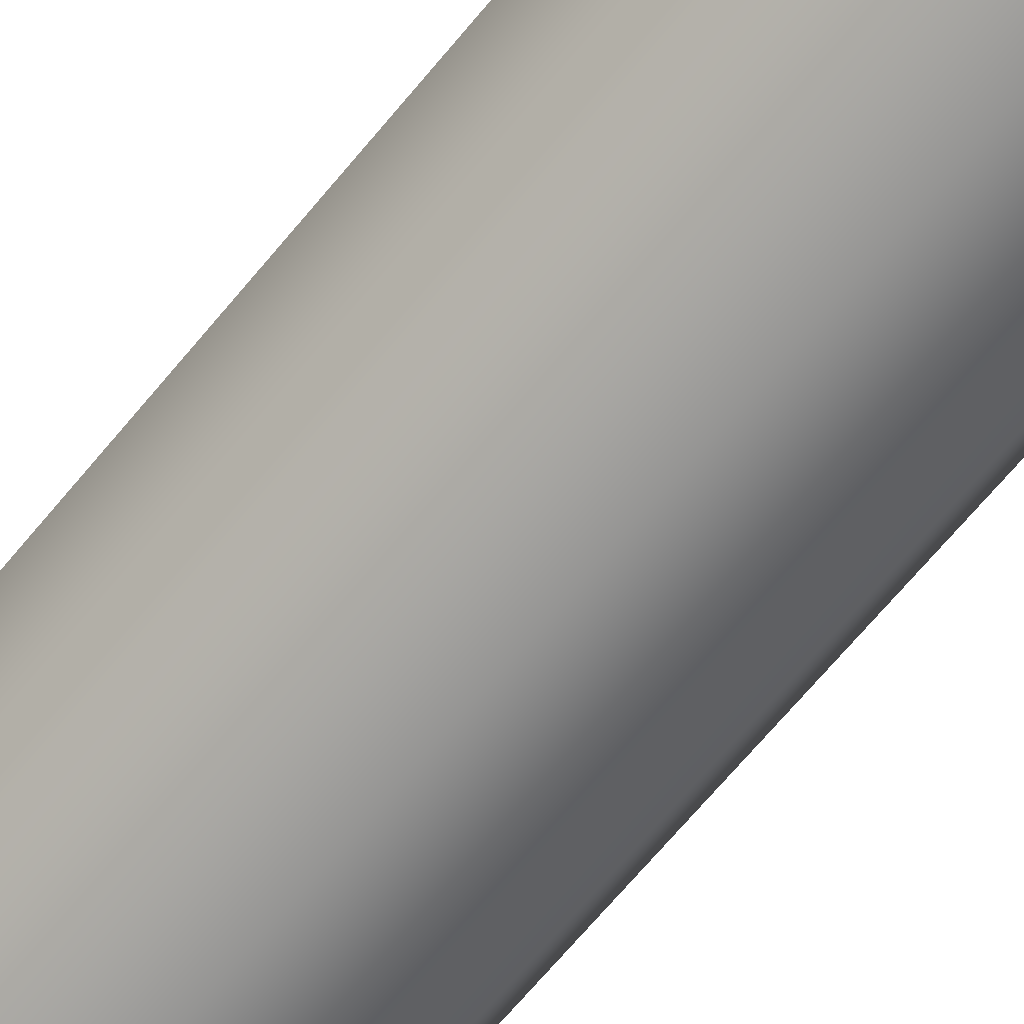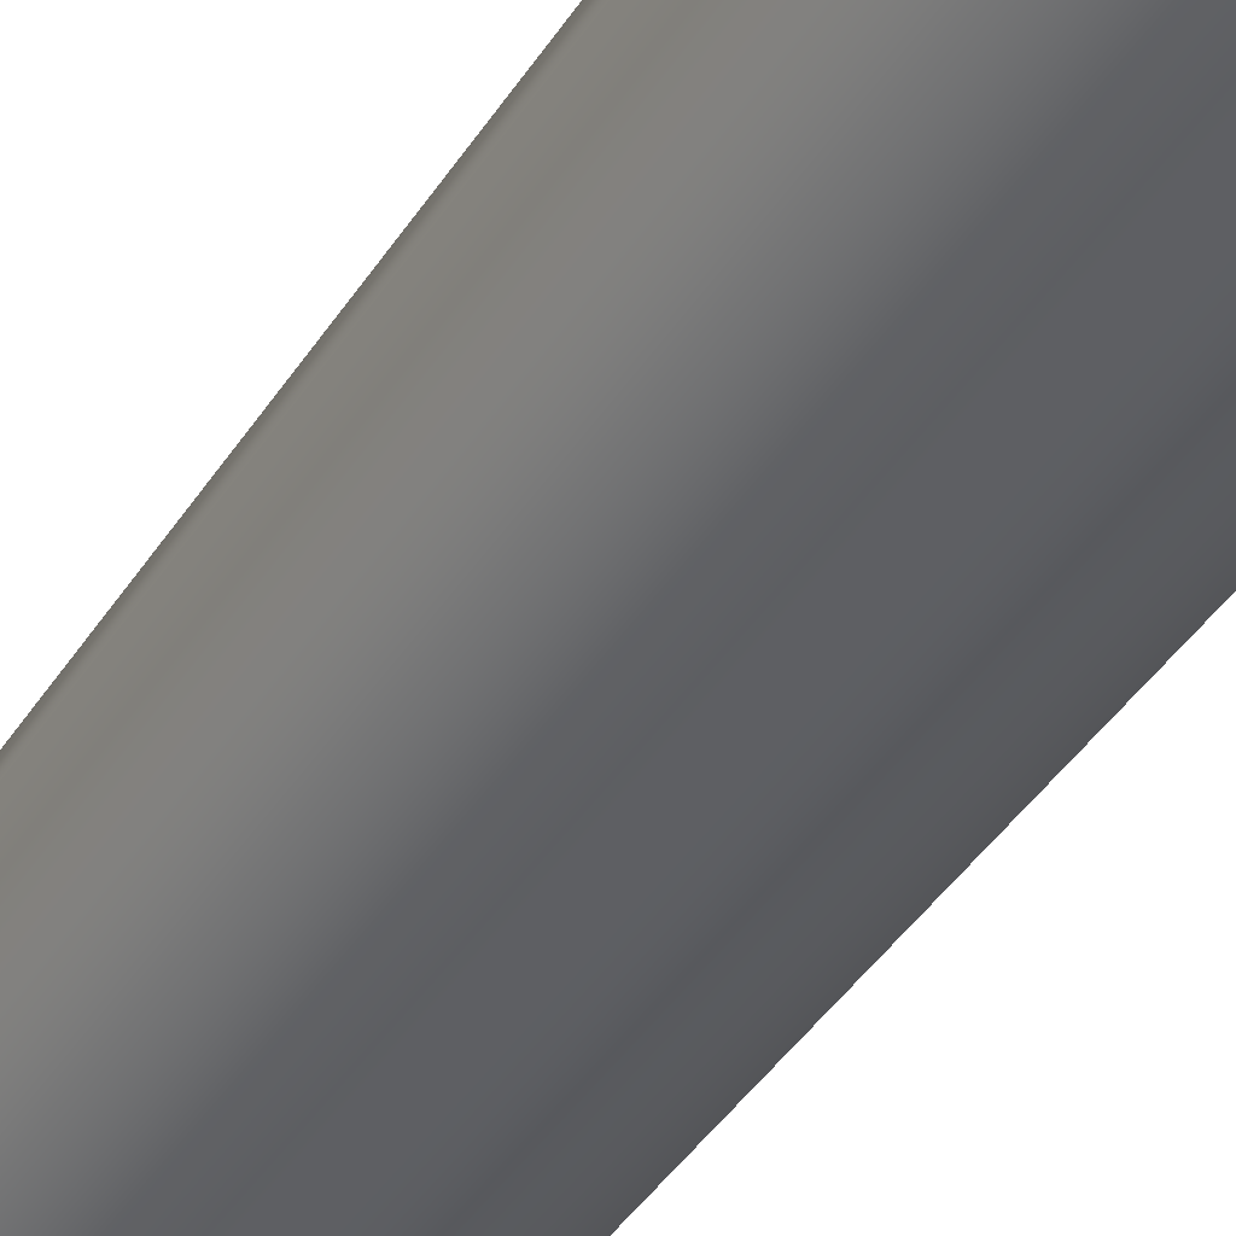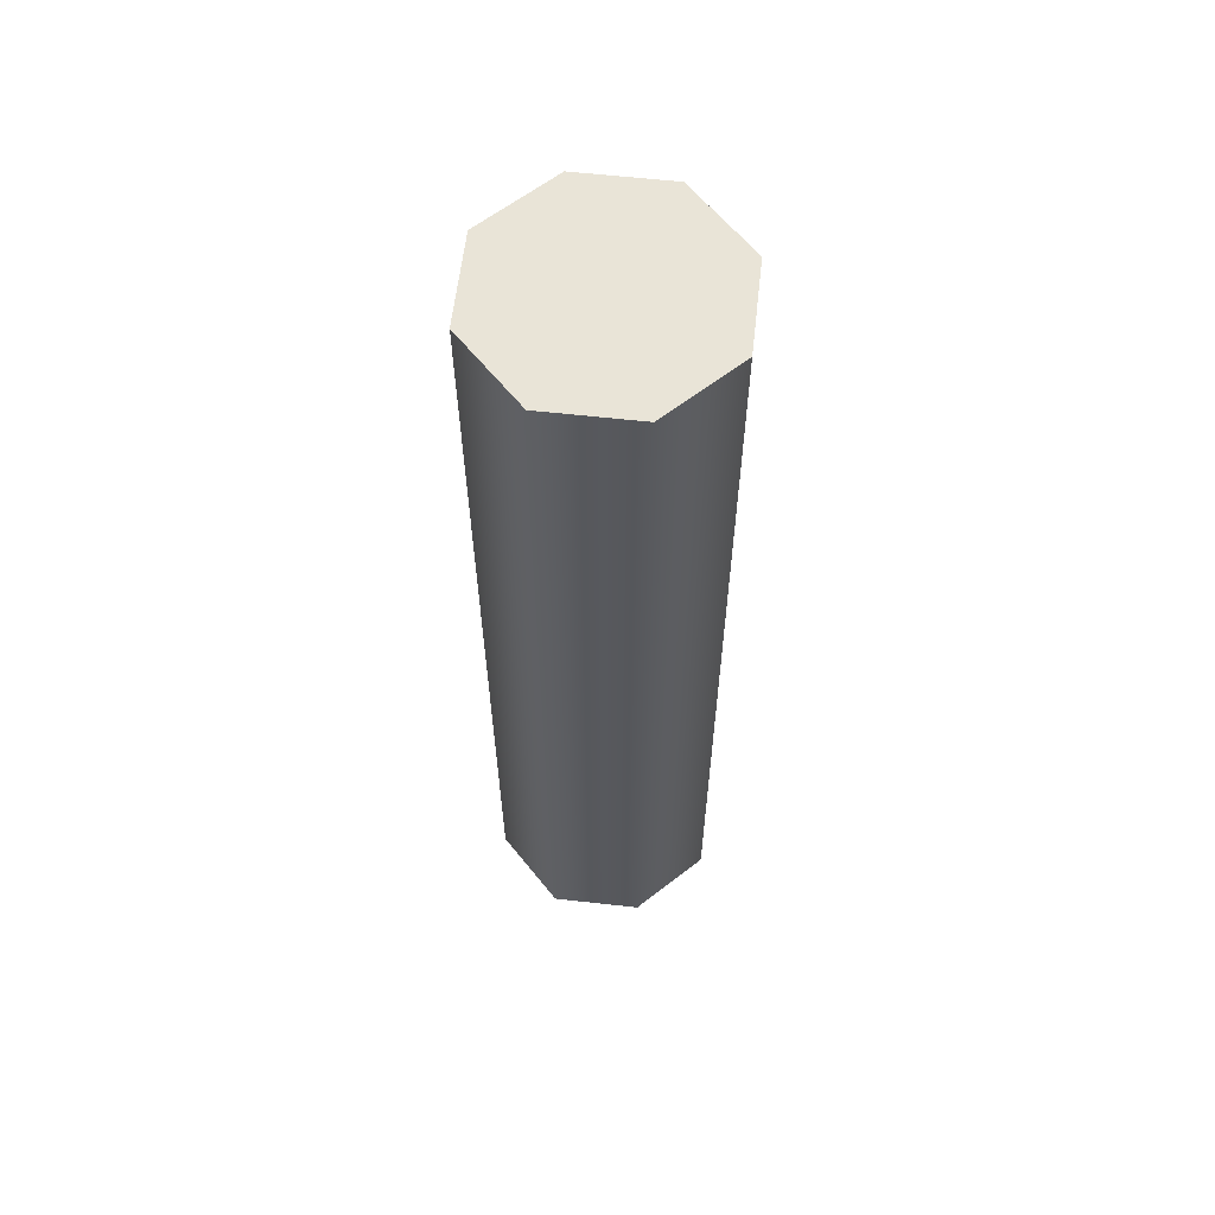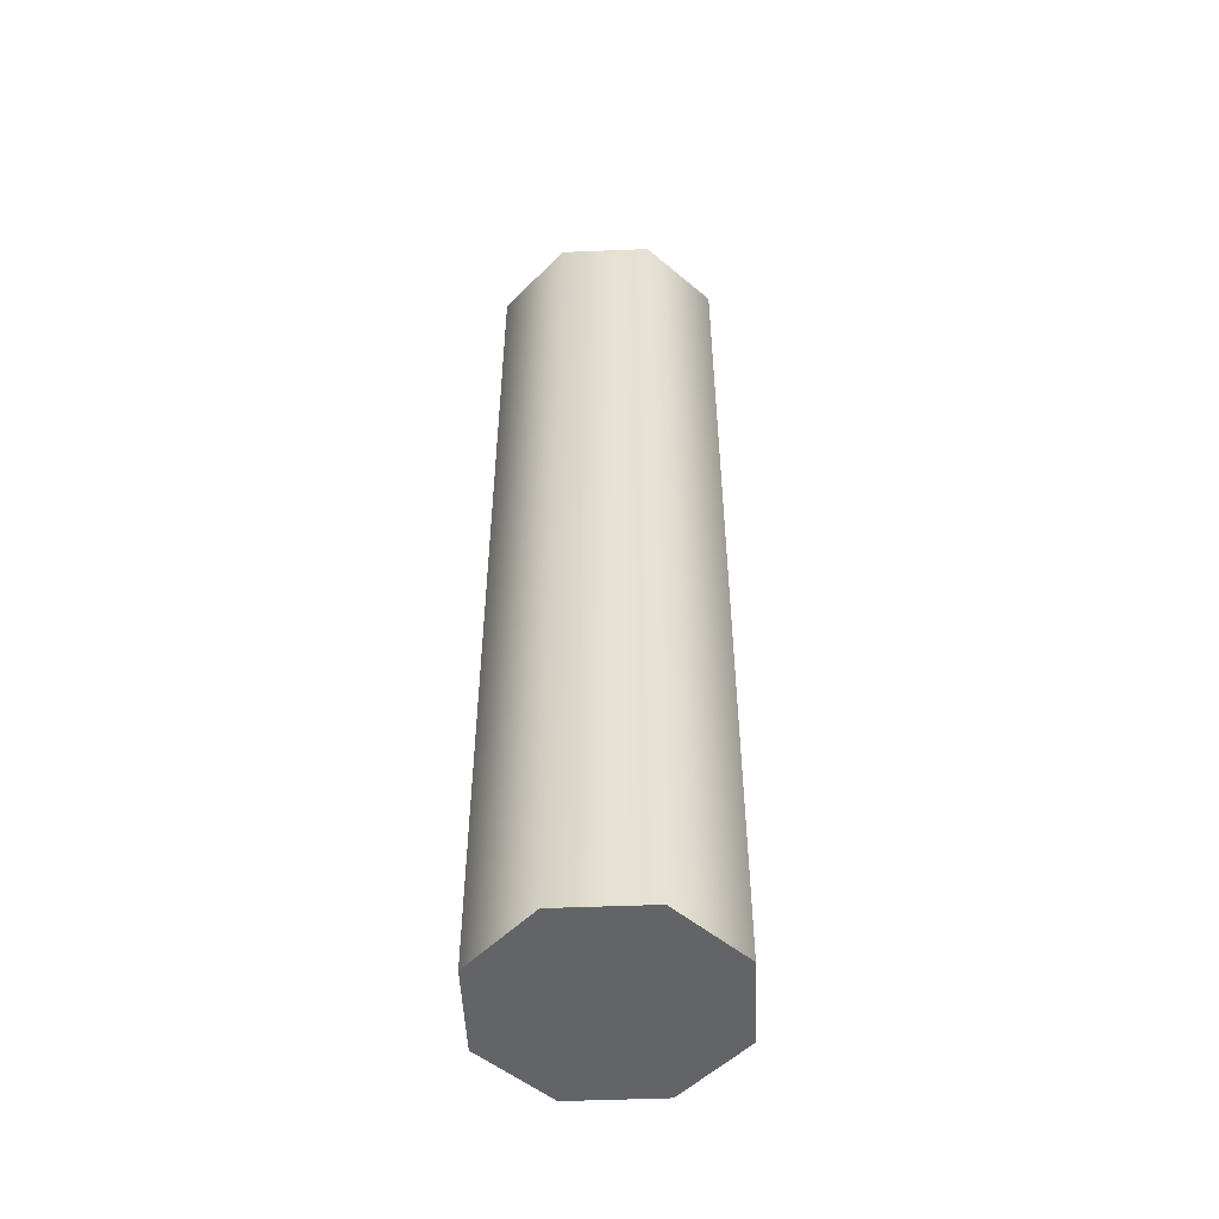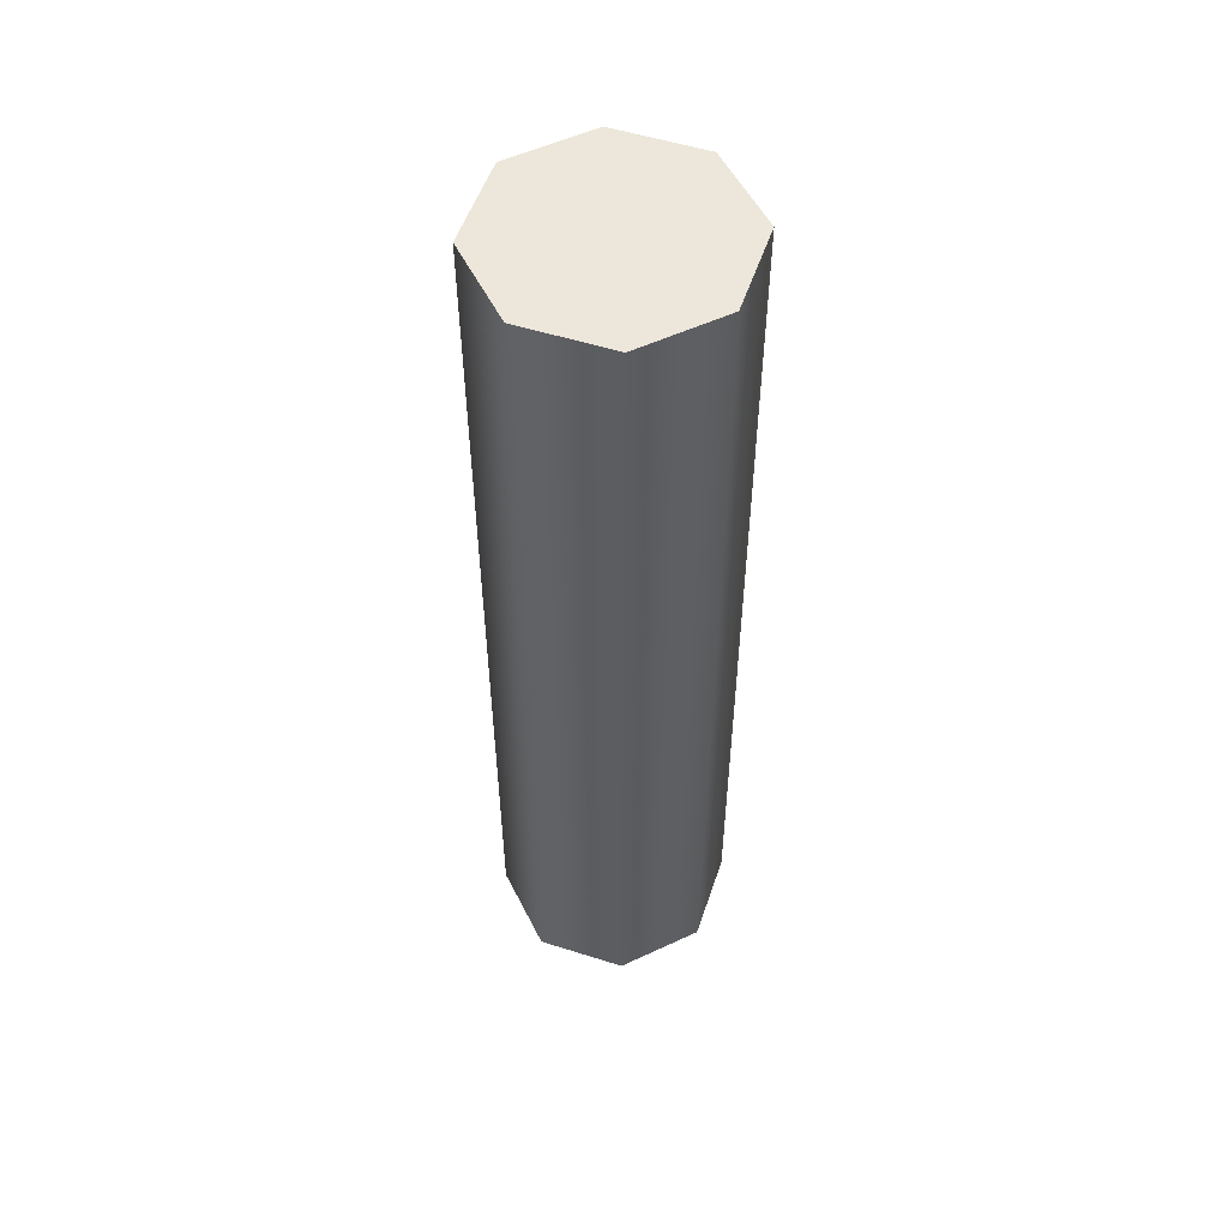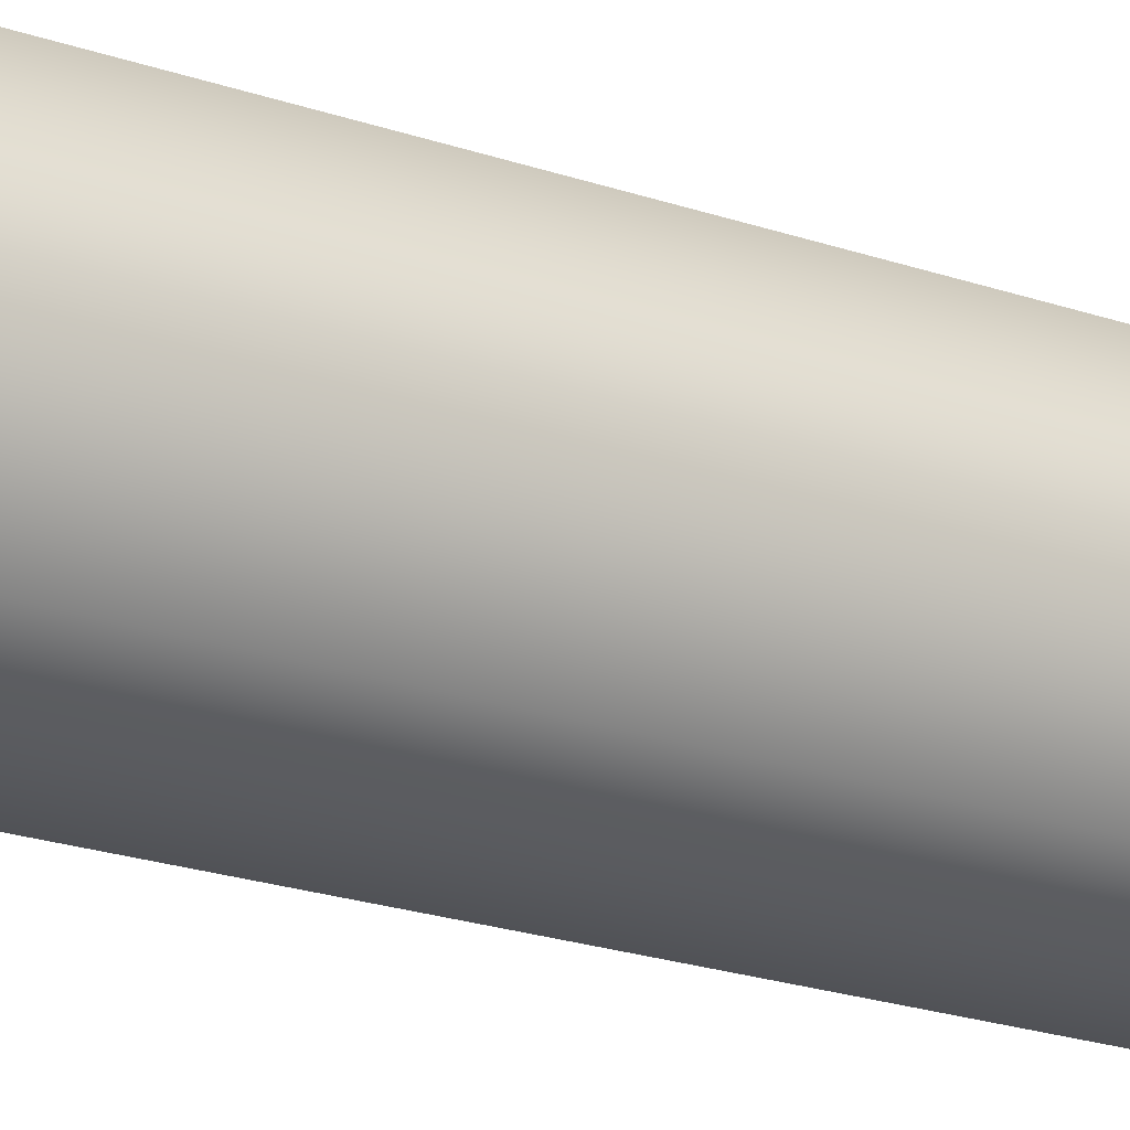
<metadata>
{"format":"obj","ext":"obj","renderer":"f3d","projection":"perspective","resolution":1024,"background":"white","views":[{"elev":-67.3,"azim":140.5,"up":"+Z"},{"elev":-39.0,"azim":-28.6,"up":"+Z"},{"elev":61.0,"azim":29.0,"up":"+Y"},{"elev":-51.1,"azim":-110.0,"up":"+Y"},{"elev":53.9,"azim":86.1,"up":"+Y"},{"elev":-20.8,"azim":57.4,"up":"+Z"}]}
</metadata>
<code>
g pb_Mesh159230
v -16 -128 0
v -16 0 0
v -11.31 -128 11.31
v -11.31 0 11.31
v -11.31 -128 11.31
v -11.31 0 11.31
v 0 -128 16
v 0 0 16
v 0 -128 16
v 0 0 16
v 11.31 -128 11.31
v 11.31 0 11.31
v 11.31 -128 11.31
v 11.31 0 11.31
v 16 -128 -1.399e-06
v 16 0 -1.399e-06
v 16 -128 -1.399e-06
v 16 0 -1.399e-06
v 11.31 -128 -11.31
v 11.31 0 -11.31
v 11.31 -128 -11.31
v 11.31 0 -11.31
v 0 -128 -16
v 0 0 -16
v 0 -128 -16
v 0 0 -16
v -11.31 -128 -11.31
v -11.31 0 -11.31
v -11.31 -128 -11.31
v -11.31 0 -11.31
v -16 -128 0
v -16 0 0
v -11.31 -128 11.31
v 0 -128 0
v -16 -128 0
v 0 -128 16
v 11.31 -128 11.31
v 16 -128 -1.399e-06
v 11.31 -128 -11.31
v 0 -128 -16
v -11.31 -128 -11.31
v -16 0 0
v 0 0 0
v -11.31 0 11.31
v 0 0 16
v 11.31 0 11.31
v 16 0 -1.399e-06
v 11.31 0 -11.31
v 0 0 -16
v -11.31 0 -11.31
g pb_Mesh159230_0
f 3 2 1
f 3 4 2
f 7 6 5
f 7 8 6
f 11 10 9
f 11 12 10
f 15 14 13
f 15 16 14
f 19 18 17
f 19 20 18
f 23 22 21
f 23 24 22
f 27 26 25
f 27 28 26
f 31 30 29
f 31 32 30
f 35 34 33
f 33 34 36
f 36 34 37
f 37 34 38
f 38 34 39
f 39 34 40
f 40 34 41
f 41 34 35
f 44 43 42
f 45 43 44
f 46 43 45
f 47 43 46
f 48 43 47
f 49 43 48
f 50 43 49
f 42 43 50
g pb_Mesh159230_1

</code>
